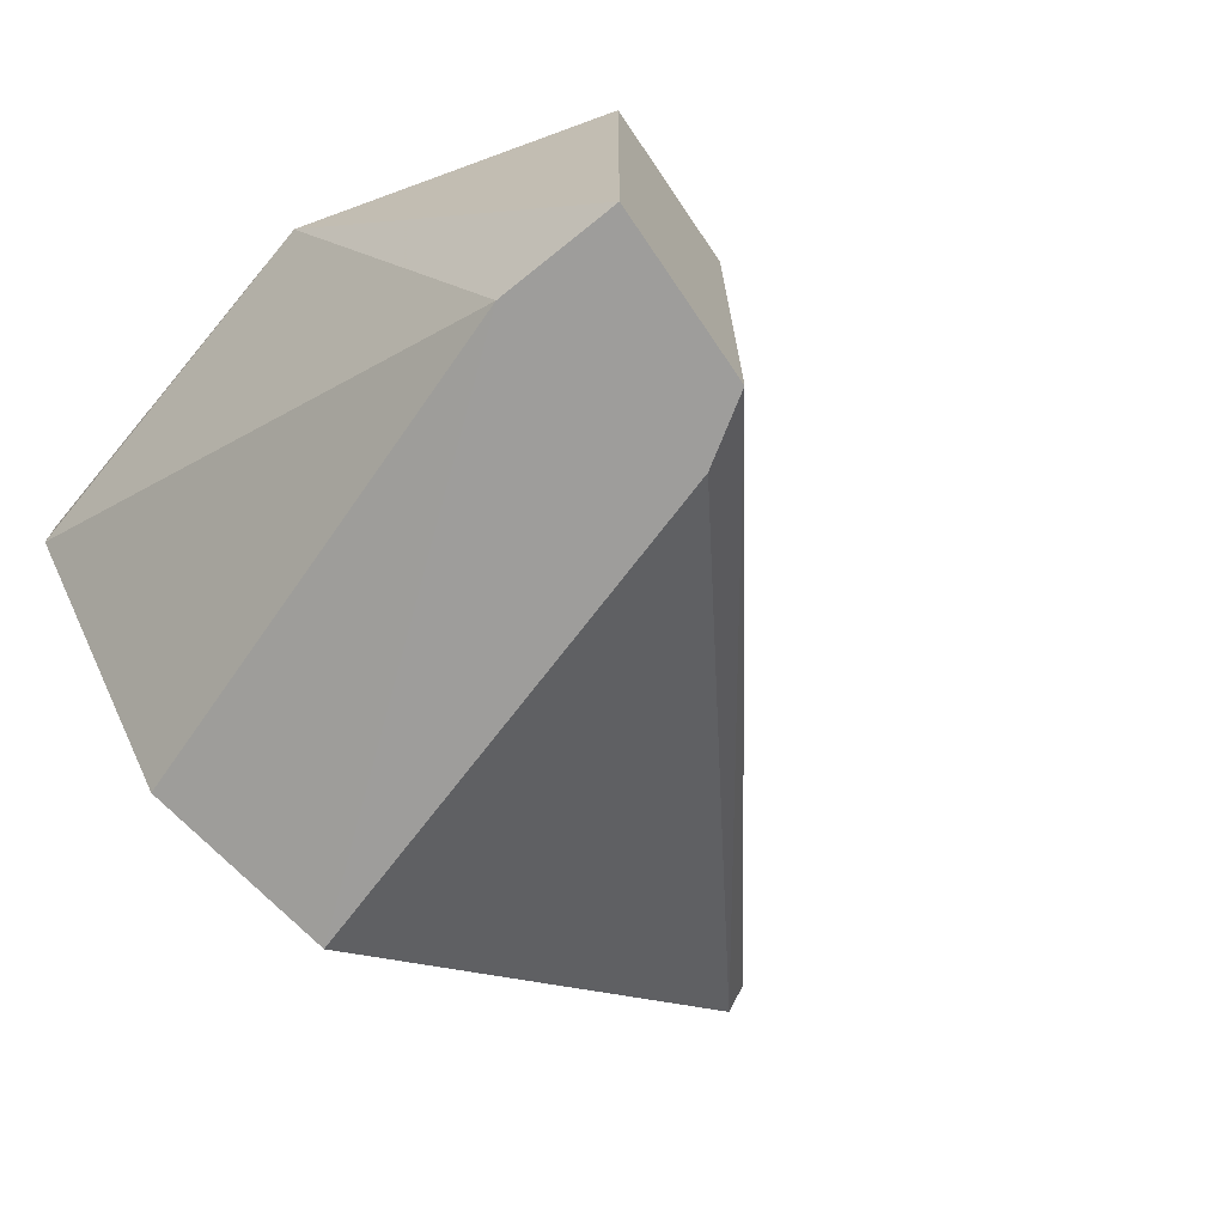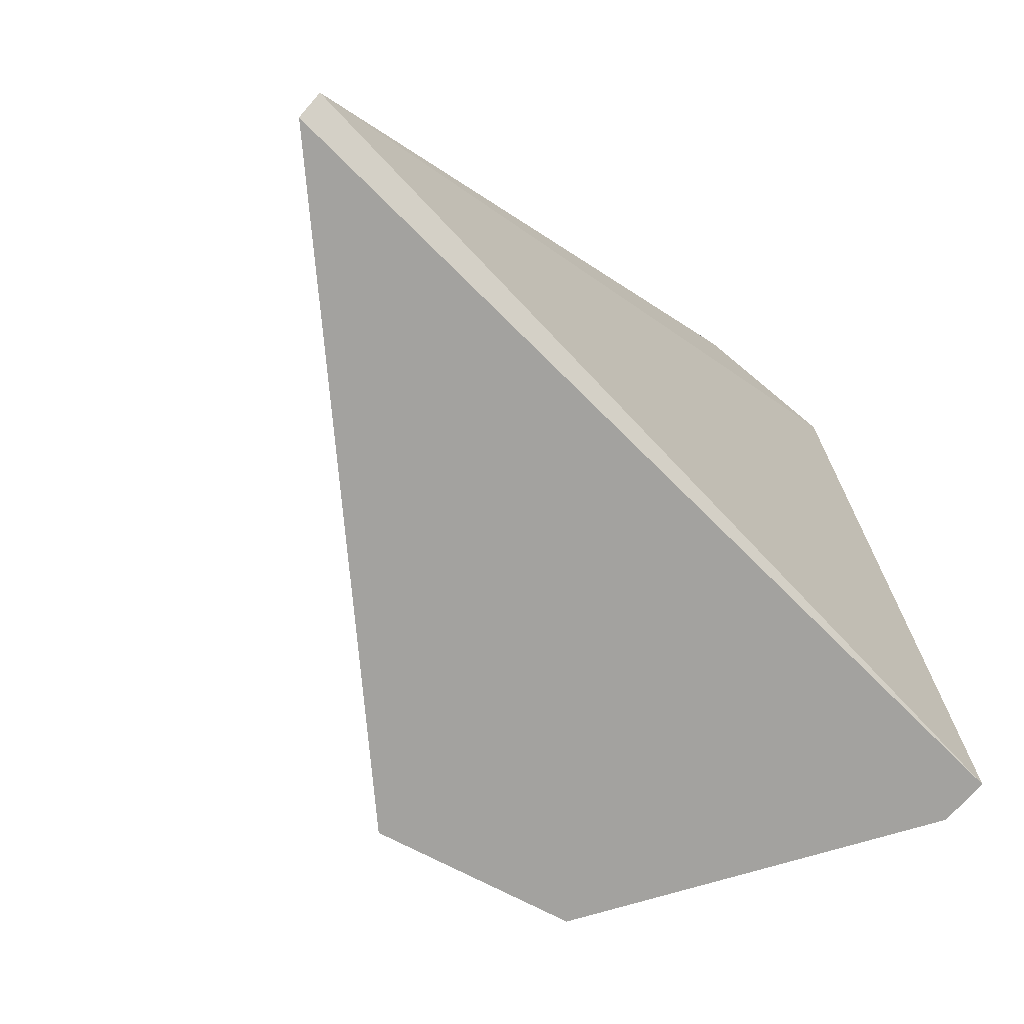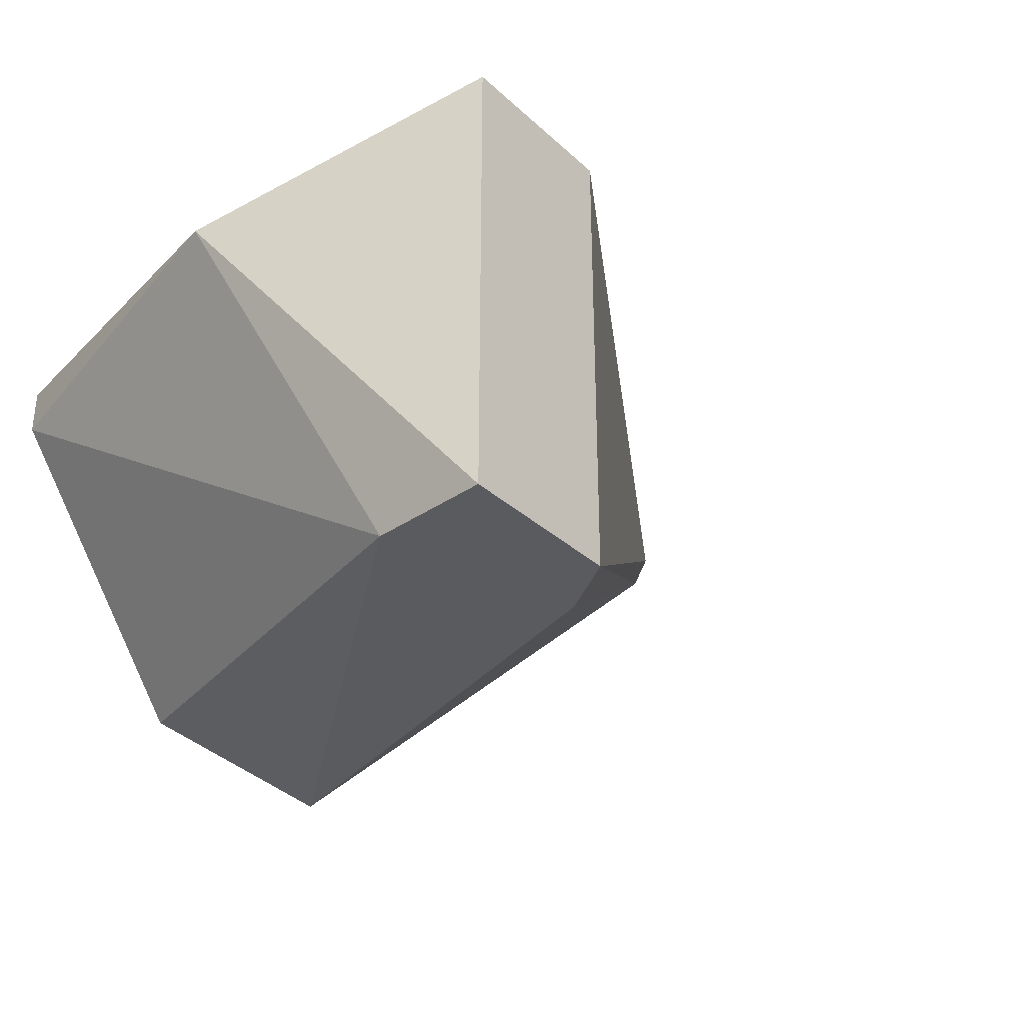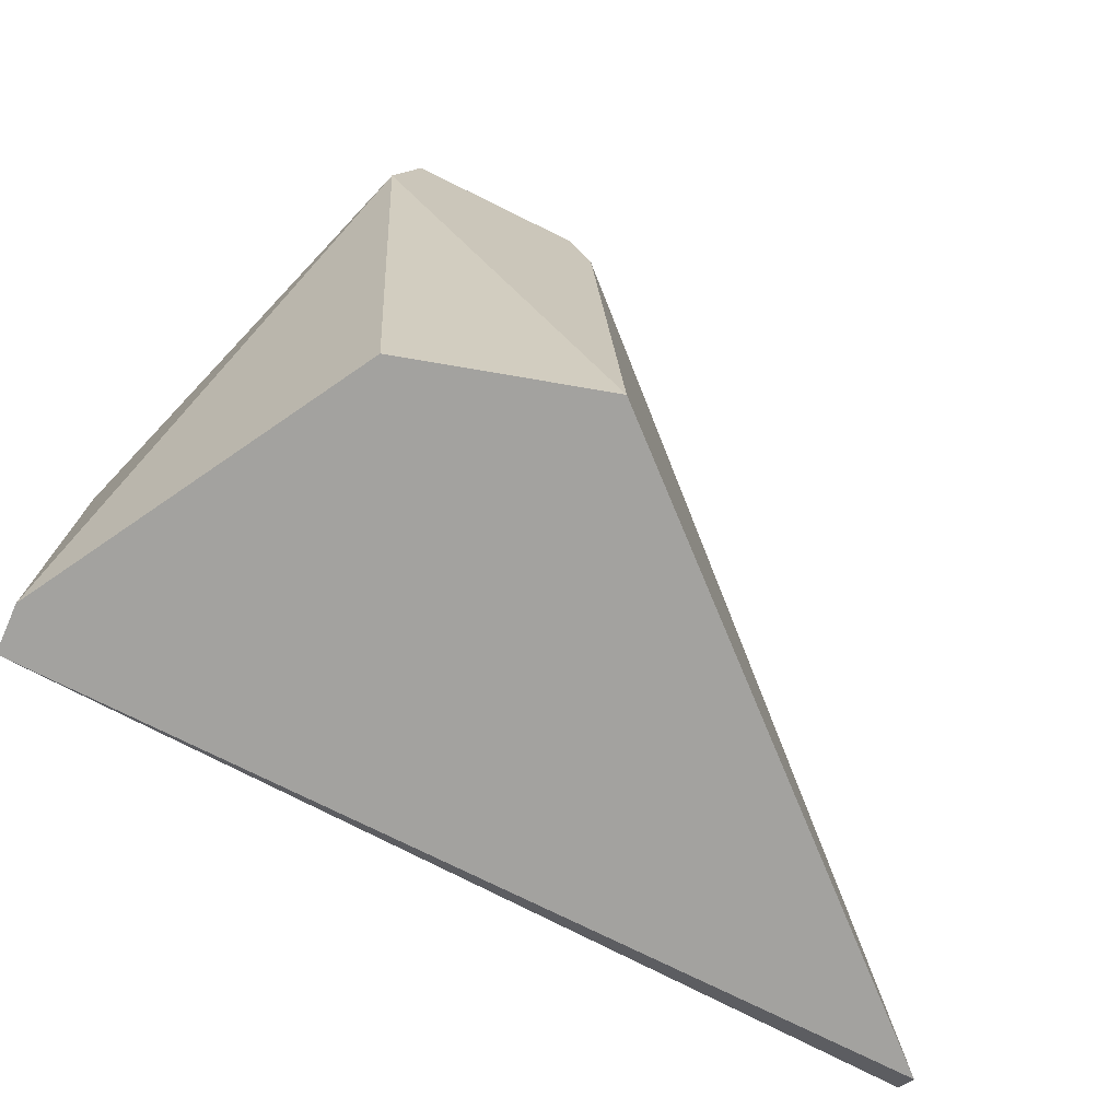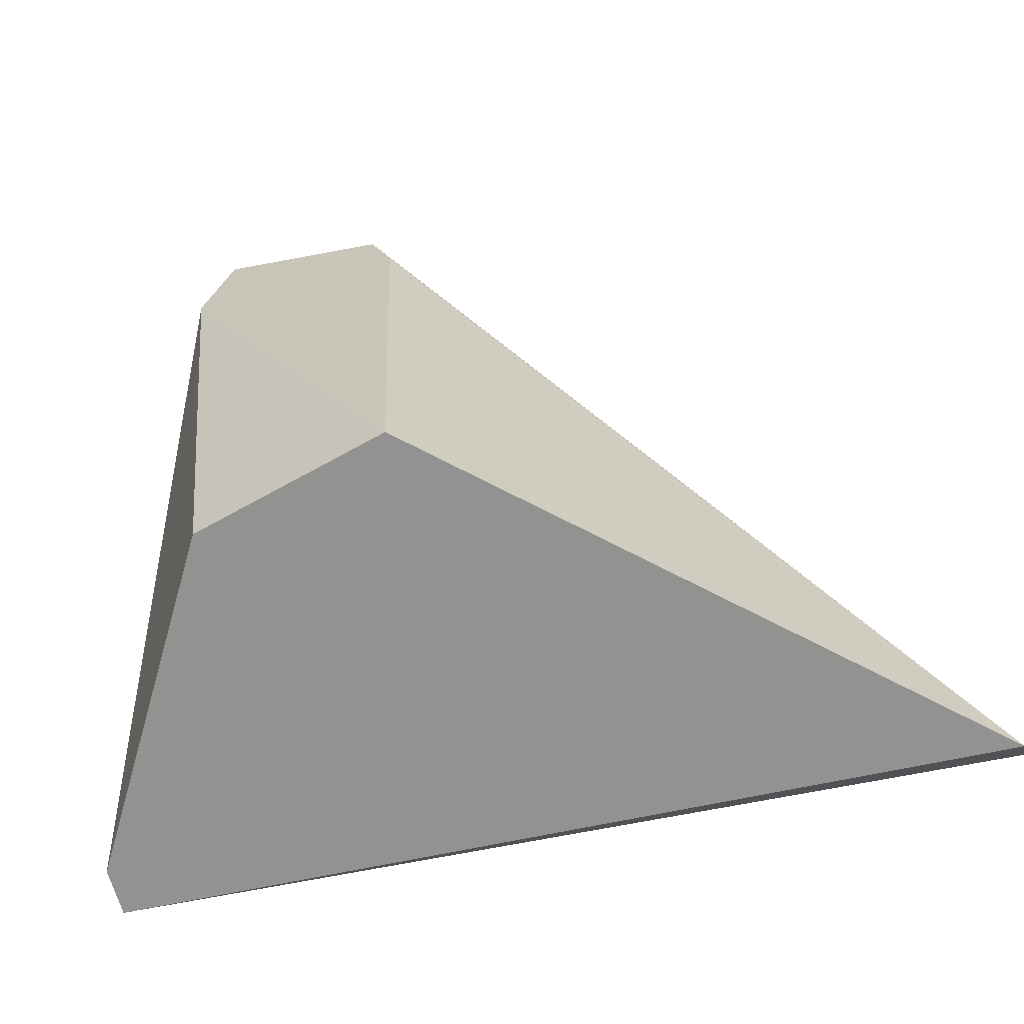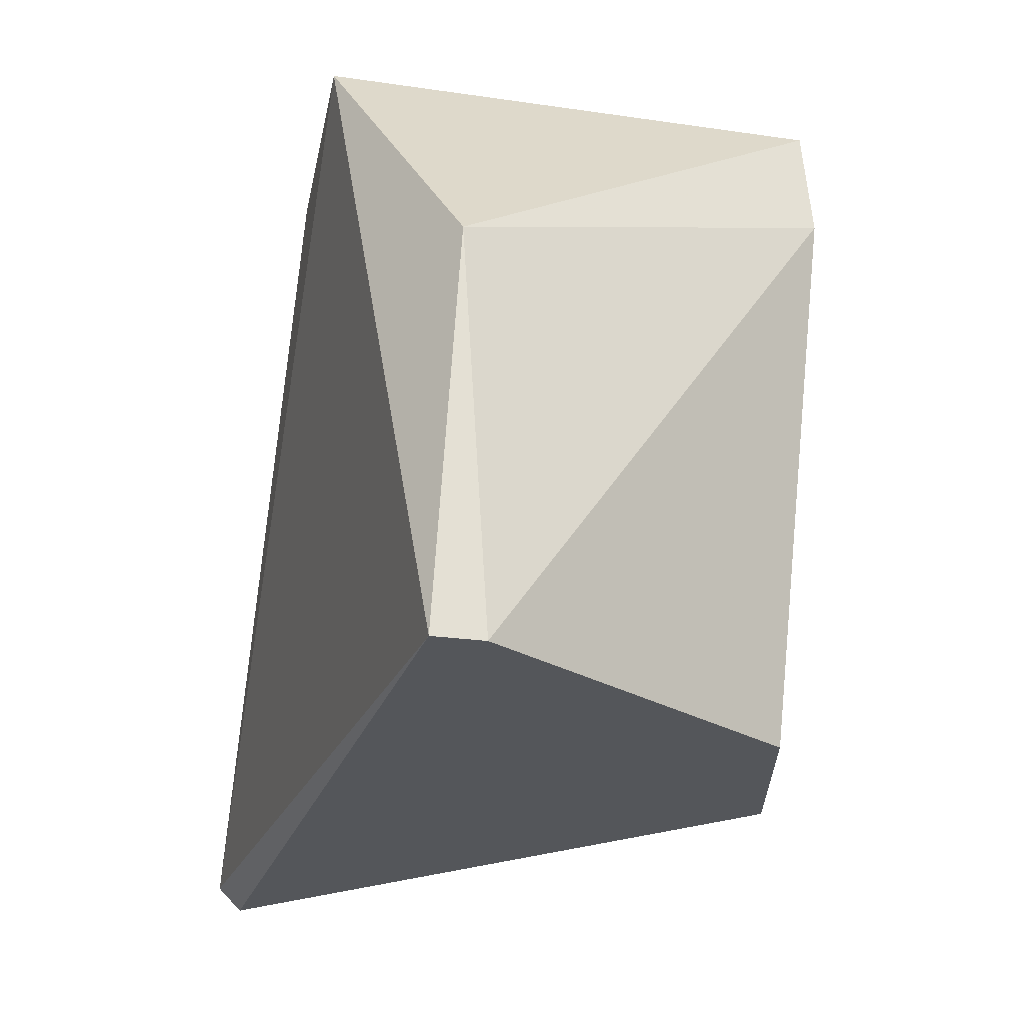
<metadata>
{"format":"obj","ext":"obj","renderer":"f3d","projection":"perspective","resolution":1024,"background":"white","views":[{"elev":-70.5,"azim":-39.9,"up":"+Y"},{"elev":-72.6,"azim":138.3,"up":"+Z"},{"elev":-32.8,"azim":-35.2,"up":"+Y"},{"elev":-72.6,"azim":-23.8,"up":"+Z"},{"elev":-66.2,"azim":15.4,"up":"+Z"},{"elev":-25.2,"azim":-103.1,"up":"+Z"}]}
</metadata>
<code>
v 0.01239 0.03285 0.00157
v 0.01239 0.03246 0.007813
v 0.01239 0.03207 0.00157
v 0.01785 0.02622 0.01133
v 0.01785 0.03402 0.01133
v 0.01551 0.027 0.00157
v 0.01512 0.02622 0.01211
v 0.01512 0.03402 0.01211
v 0.01473 0.02622 0.01016
v 0.02644 0.03363 0.00157
v 0.02644 0.03402 0.001961
v 0.01863 0.02622 0.00157
v 0.01825 0.02622 0.01016
f 8 2 7
f 2 9 7
f 10 1 11
f 5 7 4
f 13 10 4
f 8 5 11
f 11 5 4
f 7 13 4
f 5 8 7
f 1 8 11
f 9 13 7
f 1 3 2
f 9 3 6
f 10 11 4
f 3 1 10
f 3 10 12
f 10 13 12
f 12 9 6
f 8 1 2
f 3 9 2
f 3 12 6
f 12 13 9

</code>
